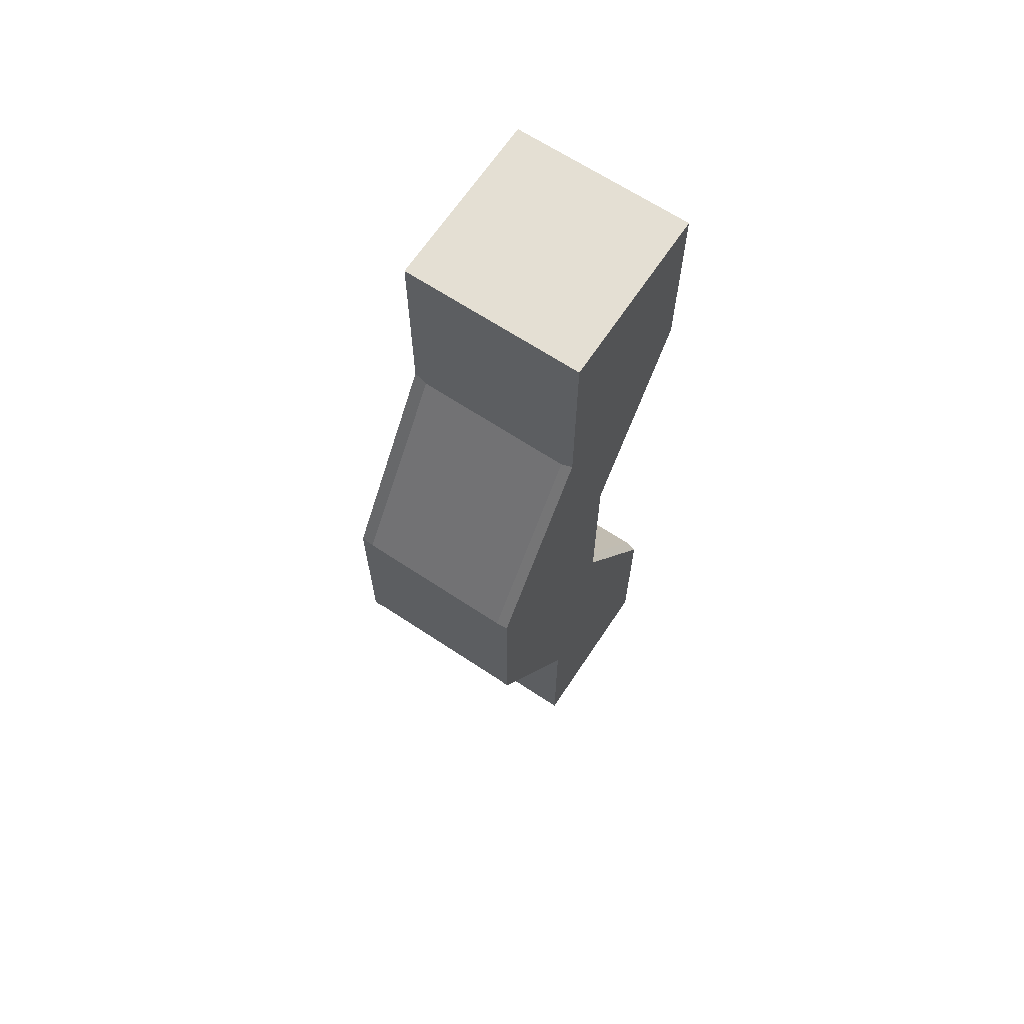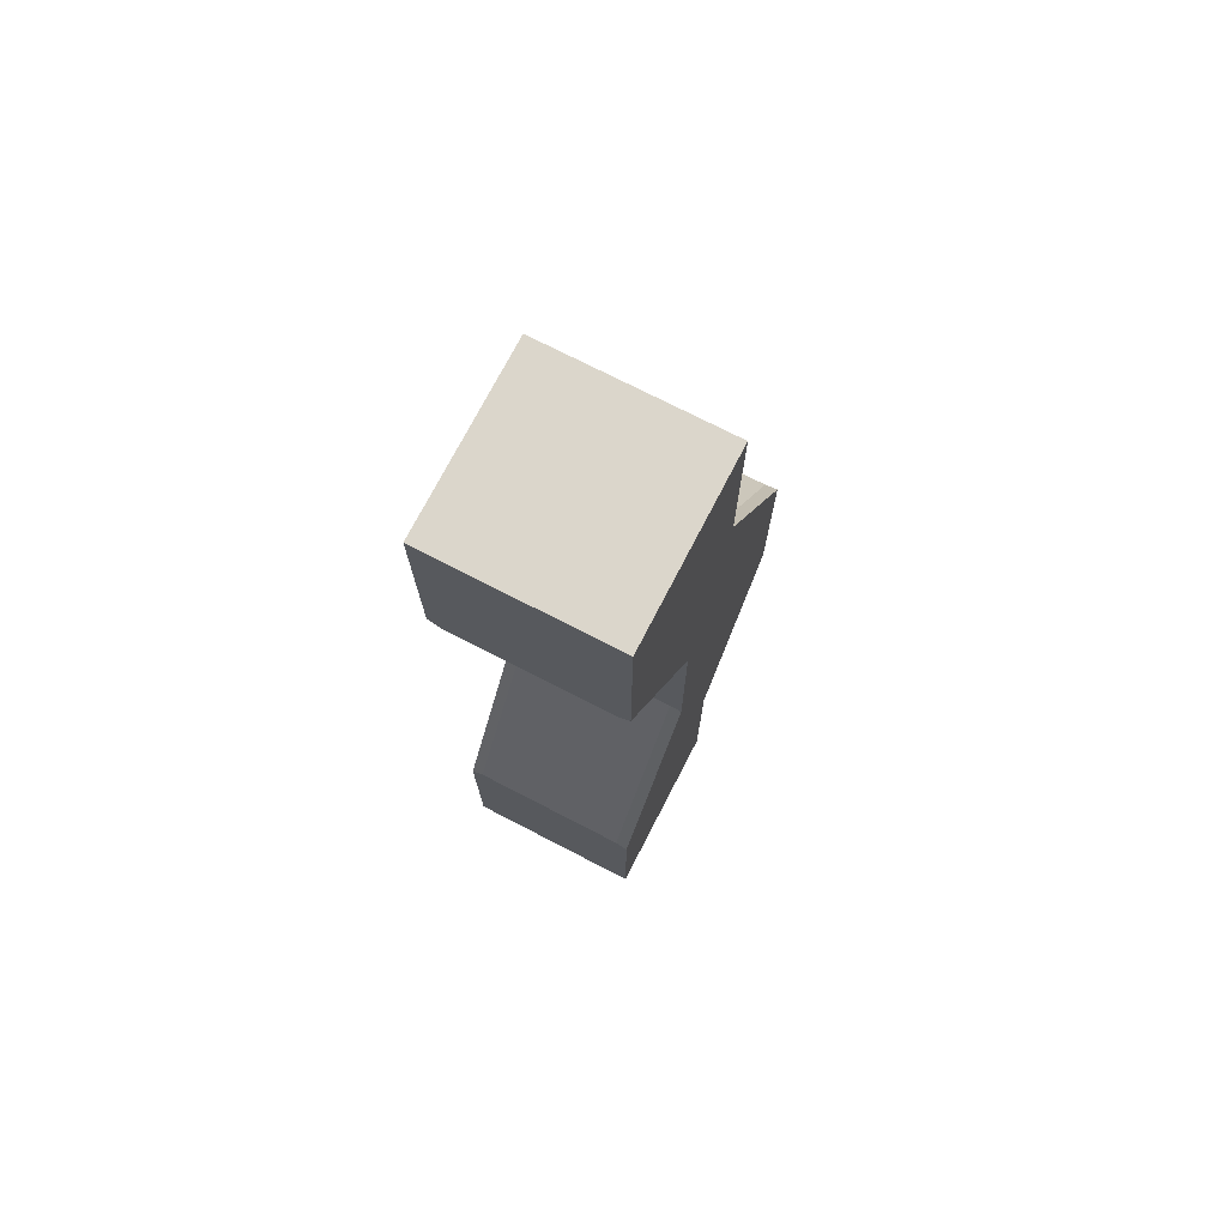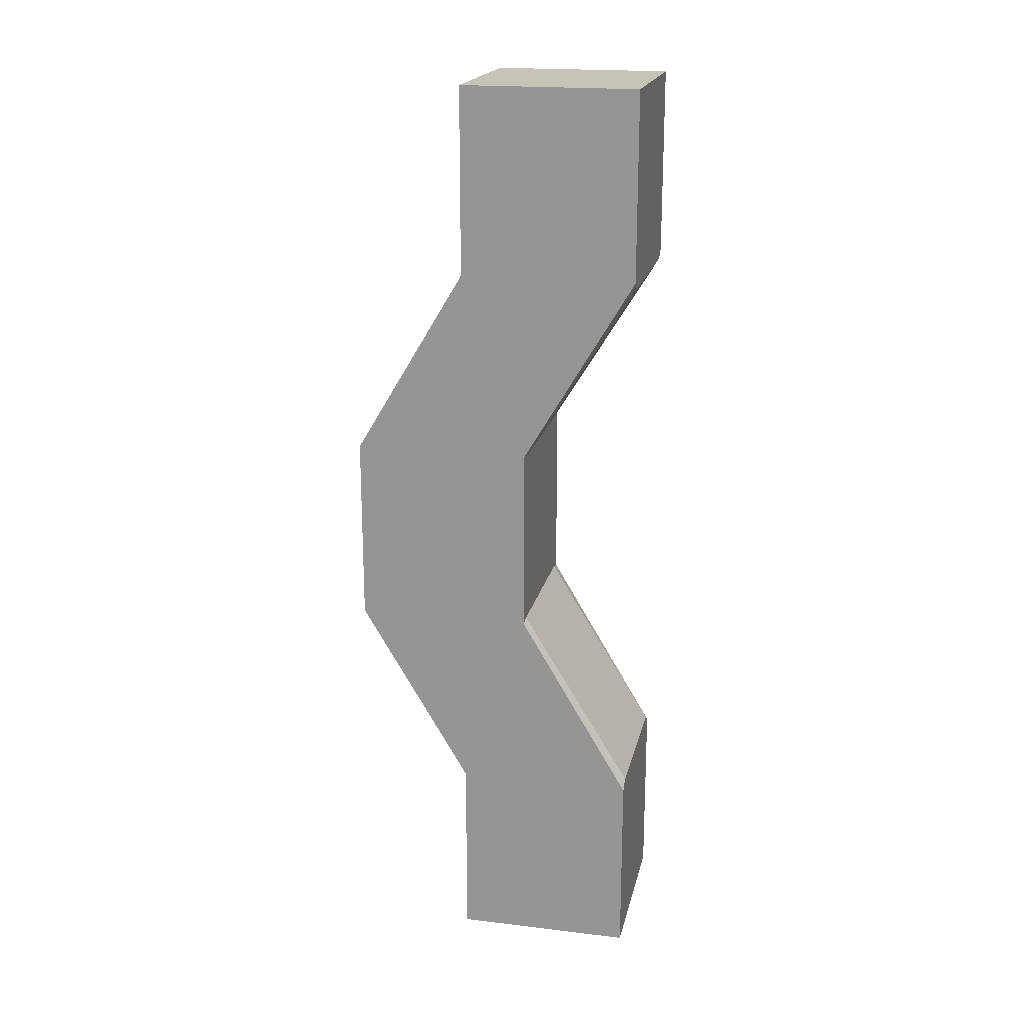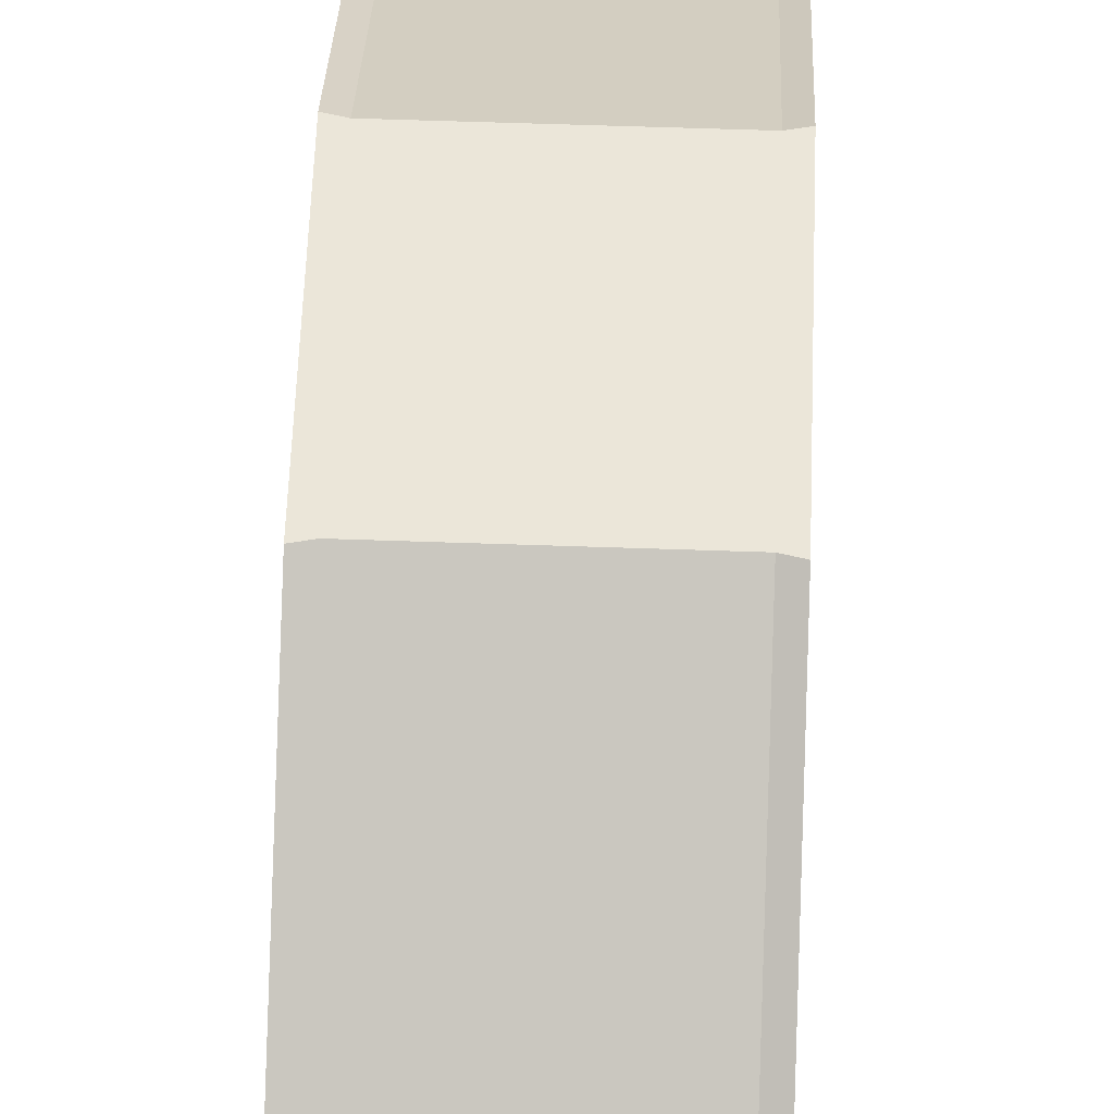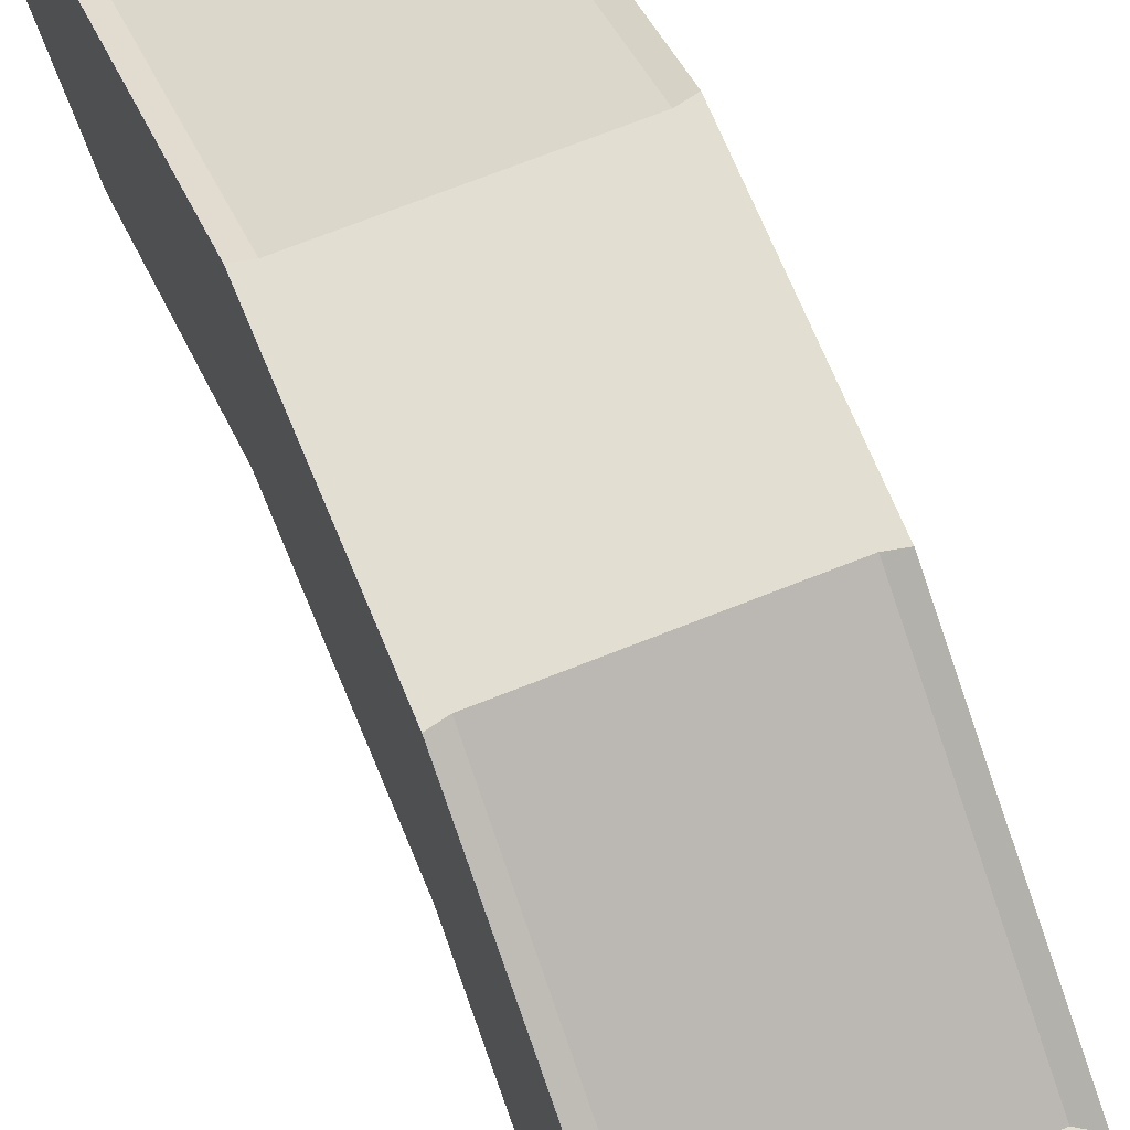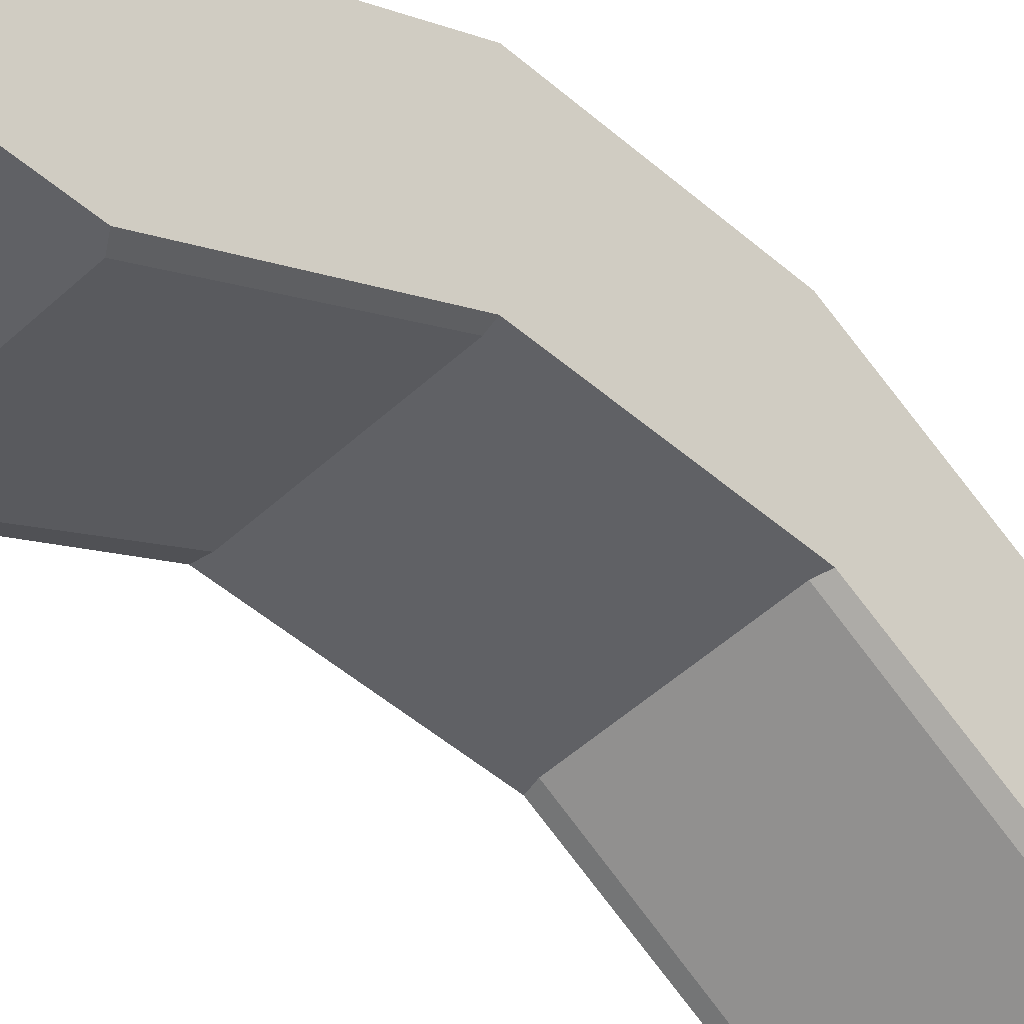
<metadata>
{"format":"obj","ext":"obj","renderer":"f3d","projection":"perspective","resolution":1024,"background":"white","views":[{"elev":66.4,"azim":33.6,"up":"+Y"},{"elev":73.5,"azim":-152.7,"up":"+Y"},{"elev":19.6,"azim":102.5,"up":"+Y"},{"elev":56.5,"azim":2.1,"up":"+Z"},{"elev":67.5,"azim":-22.1,"up":"+Z"},{"elev":-48.6,"azim":45.9,"up":"+Z"}]}
</metadata>
<code>
g SM_Bld_Background_Med_05
v -1.917 22.78 1.36
v 1.917 22.78 1.36
v 1.917 18.29 1.36
v -1.917 18.29 1.36
v -2.212 23.11 1.36
v -2.212 23.11 -3.015
v 2.212 23.11 -3.015
v 2.212 23.11 1.36
v 1.917 18.29 -3.015
v 1.917 22.78 -3.015
v -1.917 22.78 -3.015
v -1.917 18.29 -3.015
v -2.212 0 -3.015
v -2.212 0 1.36
v 2.212 0 1.36
v 2.212 0 -3.015
v 2.212 18.29 1.179
v 2.212 22.78 1.179
v 2.212 22.78 -2.833
v 2.212 18.29 -2.833
v 2.212 13.8 3.939
v 2.212 13.8 -0.07326
v 2.212 9.308 3.939
v 2.212 9.308 -0.07326
v 2.212 4.816 1.179
v 2.212 4.816 -2.833
v 2.212 0.3239 1.179
v 2.212 0.3239 -2.833
v -2.212 18.29 -2.833
v -2.212 22.78 -2.833
v -2.212 22.78 1.179
v -2.212 18.29 1.179
v -2.212 13.8 -0.07326
v -2.212 13.8 3.939
v -2.212 9.308 -0.07326
v -2.212 9.308 3.939
v -2.212 4.816 -2.833
v -2.212 4.816 1.179
v -2.212 0.3239 -2.833
v -2.212 0.3239 1.179
v 1.917 18.29 1.36
v 2.212 23.11 1.36
v 2.212 18.49 1.36
v 1.917 22.78 1.36
v -1.917 22.78 1.36
v -2.212 23.11 1.36
v -2.212 18.49 1.36
v -1.917 18.29 1.36
v 2.212 18.49 -3.015
v 1.917 22.78 -3.015
v 1.917 18.29 -3.015
v 2.212 23.11 -3.015
v -2.212 23.11 -3.015
v -1.917 22.78 -3.015
v -1.917 18.29 -3.015
v -2.212 18.49 -3.015
v -2.212 0 1.36
v -2.212 4.621 1.36
v -1.917 4.816 1.36
v -1.917 0.3239 1.36
v 1.917 0.3239 1.36
v 2.212 0 1.36
v 2.212 4.621 1.36
v 1.917 4.816 1.36
v 1.917 4.816 1.36
v 1.917 0.3239 1.36
v -1.917 0.3239 1.36
v -1.917 4.816 1.36
v 2.212 0 -3.015
v 2.212 4.621 -3.015
v 1.917 4.816 -3.015
v 1.917 0.3239 -3.015
v -1.917 0.3239 -3.015
v -2.212 0 -3.015
v -2.212 4.621 -3.015
v -1.917 4.816 -3.015
v 1.917 0.3239 -3.015
v 1.917 4.816 -3.015
v -1.917 4.816 -3.015
v -1.917 0.3239 -3.015
v -2.212 4.621 1.36
v -2.212 9.243 4.12
v -1.917 9.308 4.12
v -1.917 4.816 1.36
v 1.917 9.308 4.12
v 1.917 4.816 1.36
v -1.917 4.816 1.36
v -1.917 9.308 4.12
v 1.917 4.816 1.36
v 1.917 9.308 4.12
v 2.212 9.243 4.12
v 2.212 4.621 1.36
v 2.212 4.621 -3.015
v 2.212 9.243 -0.2546
v 1.917 9.308 -0.2546
v 1.917 4.816 -3.015
v 1.917 4.816 -3.015
v 1.917 9.308 -0.2546
v -1.917 9.308 -0.2546
v -1.917 4.816 -3.015
v -1.917 4.816 -3.015
v -1.917 9.308 -0.2546
v -2.212 9.243 -0.2546
v -2.212 4.621 -3.015
v -2.212 9.243 4.12
v -2.212 13.86 4.12
v -1.917 13.8 4.12
v -1.917 9.308 4.12
v 1.917 13.8 4.12
v 1.917 9.308 4.12
v -1.917 9.308 4.12
v -1.917 13.8 4.12
v 1.917 9.308 4.12
v 1.917 13.8 4.12
v 2.212 13.86 4.12
v 2.212 9.243 4.12
v 2.212 9.243 -0.2546
v 2.212 13.86 -0.2546
v 1.917 13.8 -0.2546
v 1.917 9.308 -0.2546
v 1.917 9.308 -0.2546
v 1.917 13.8 -0.2546
v -1.917 13.8 -0.2546
v -1.917 9.308 -0.2546
v -1.917 9.308 -0.2546
v -1.917 13.8 -0.2546
v -2.212 13.86 -0.2546
v -2.212 9.243 -0.2546
v -2.212 13.86 4.12
v -2.212 18.49 1.36
v -1.917 18.29 1.36
v -1.917 13.8 4.12
v 1.917 18.29 1.36
v 1.917 13.8 4.12
v -1.917 13.8 4.12
v -1.917 18.29 1.36
v 1.917 13.8 4.12
v 1.917 18.29 1.36
v 2.212 18.49 1.36
v 2.212 13.86 4.12
v 2.212 13.86 -0.2546
v 2.212 18.49 -3.015
v 1.917 18.29 -3.015
v 1.917 13.8 -0.2546
v 1.917 13.8 -0.2546
v 1.917 18.29 -3.015
v -1.917 18.29 -3.015
v -1.917 13.8 -0.2546
v -1.917 13.8 -0.2546
v -1.917 18.29 -3.015
v -2.212 18.49 -3.015
v -2.212 13.86 -0.2546
v 2.212 0 1.36
v 2.212 0.3239 1.179
v 2.212 0.3239 -2.833
v 2.212 4.816 1.179
v 2.212 0 -3.015
v 2.212 4.621 1.36
v 2.212 4.621 -3.015
v 2.212 9.308 3.939
v 2.212 4.816 -2.833
v 2.212 9.243 4.12
v 2.212 9.243 -0.2546
v 2.212 13.8 3.939
v 2.212 9.308 -0.07326
v 2.212 13.86 4.12
v 2.212 13.86 -0.2546
v 2.212 18.29 1.179
v 2.212 13.8 -0.07326
v 2.212 18.49 1.36
v 2.212 18.49 -3.015
v 2.212 18.29 -2.833
v 2.212 22.78 1.179
v 2.212 23.11 1.36
v 2.212 23.11 -3.015
v 2.212 22.78 -2.833
v -2.212 0 -3.015
v -2.212 0.3239 -2.833
v -2.212 0.3239 1.179
v -2.212 4.816 -2.833
v -2.212 0 1.36
v -2.212 4.621 -3.015
v -2.212 4.621 1.36
v -2.212 9.308 -0.07326
v -2.212 4.816 1.179
v -2.212 9.243 -0.2546
v -2.212 9.243 4.12
v -2.212 13.8 -0.07326
v -2.212 9.308 3.939
v -2.212 13.86 -0.2546
v -2.212 13.86 4.12
v -2.212 18.29 -2.833
v -2.212 13.8 3.939
v -2.212 18.49 -3.015
v -2.212 18.49 1.36
v -2.212 18.29 1.179
v -2.212 22.78 -2.833
v -2.212 23.11 -3.015
v -2.212 23.11 1.36
v -2.212 22.78 1.179
g SM_Bld_Background_Med_05_0
f 3 2 1
f 4 3 1
f 7 6 5
f 8 7 5
f 11 10 9
f 12 11 9
f 15 14 13
f 16 15 13
f 19 18 17
f 20 19 17
f 20 17 21
f 22 20 21
f 22 21 23
f 24 22 23
f 24 23 25
f 26 24 25
f 26 25 27
f 28 26 27
f 31 30 29
f 32 31 29
f 32 29 33
f 34 32 33
f 34 33 35
f 36 34 35
f 36 35 37
f 38 36 37
f 38 37 39
f 40 38 39
f 43 42 41
f 42 44 41
f 45 44 42
f 46 45 42
f 45 46 47
f 48 45 47
f 51 50 49
f 50 52 49
f 52 50 53
f 50 54 53
f 53 54 55
f 56 53 55
f 59 58 57
f 60 59 57
f 61 60 57
f 62 61 57
f 62 63 61
f 63 64 61
f 67 66 65
f 68 67 65
f 71 70 69
f 72 71 69
f 73 72 69
f 74 73 69
f 74 75 73
f 75 76 73
f 79 78 77
f 80 79 77
f 83 82 81
f 84 83 81
f 87 86 85
f 88 87 85
f 91 90 89
f 92 91 89
f 95 94 93
f 96 95 93
f 99 98 97
f 100 99 97
f 103 102 101
f 104 103 101
f 107 106 105
f 108 107 105
f 111 110 109
f 112 111 109
f 115 114 113
f 116 115 113
f 119 118 117
f 120 119 117
f 123 122 121
f 124 123 121
f 127 126 125
f 128 127 125
f 131 130 129
f 132 131 129
f 135 134 133
f 136 135 133
f 139 138 137
f 140 139 137
f 143 142 141
f 144 143 141
f 147 146 145
f 148 147 145
f 151 150 149
f 152 151 149
f 155 154 153
f 154 156 153
f 157 155 153
f 156 158 153
f 157 159 155
f 156 160 158
f 159 161 155
f 160 162 158
f 159 163 161
f 160 164 162
f 163 165 161
f 164 166 162
f 163 167 165
f 164 168 166
f 167 169 165
f 168 170 166
f 167 171 169
f 171 172 169
f 168 173 170
f 173 174 170
f 171 175 172
f 174 173 175
f 175 176 172
f 173 176 175
f 179 178 177
f 178 180 177
f 181 179 177
f 180 182 177
f 181 183 179
f 180 184 182
f 183 185 179
f 184 186 182
f 183 187 185
f 184 188 186
f 187 189 185
f 188 190 186
f 187 191 189
f 188 192 190
f 191 193 189
f 192 194 190
f 191 195 193
f 195 196 193
f 192 197 194
f 197 198 194
f 195 199 196
f 198 197 199
f 199 200 196
f 197 200 199

</code>
